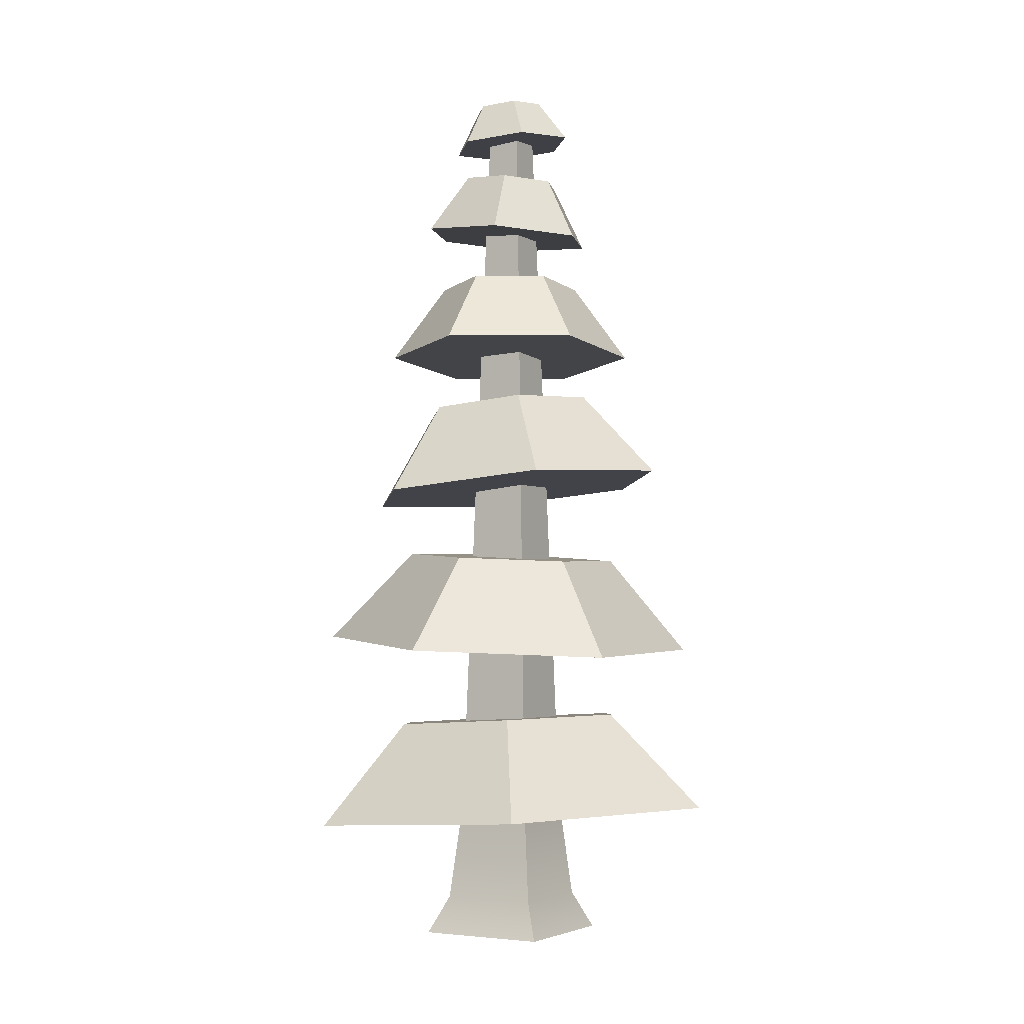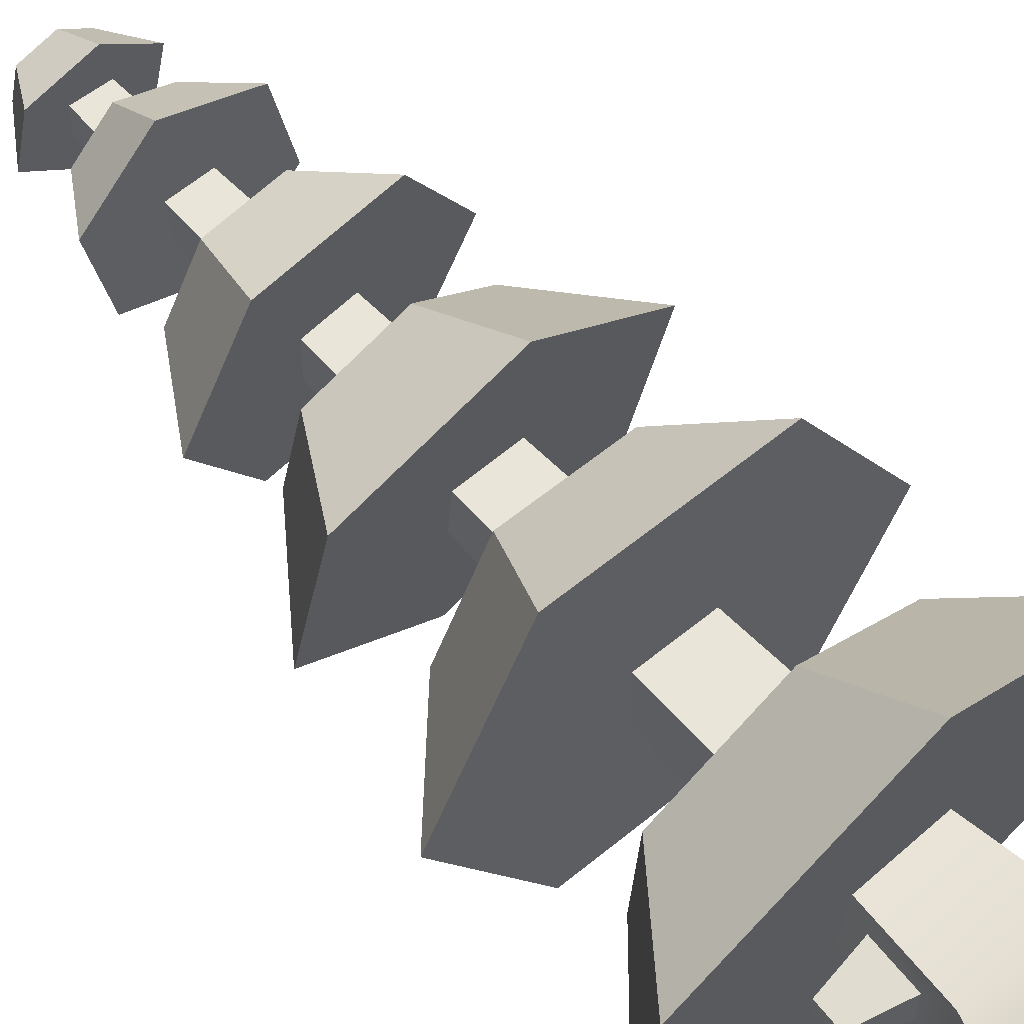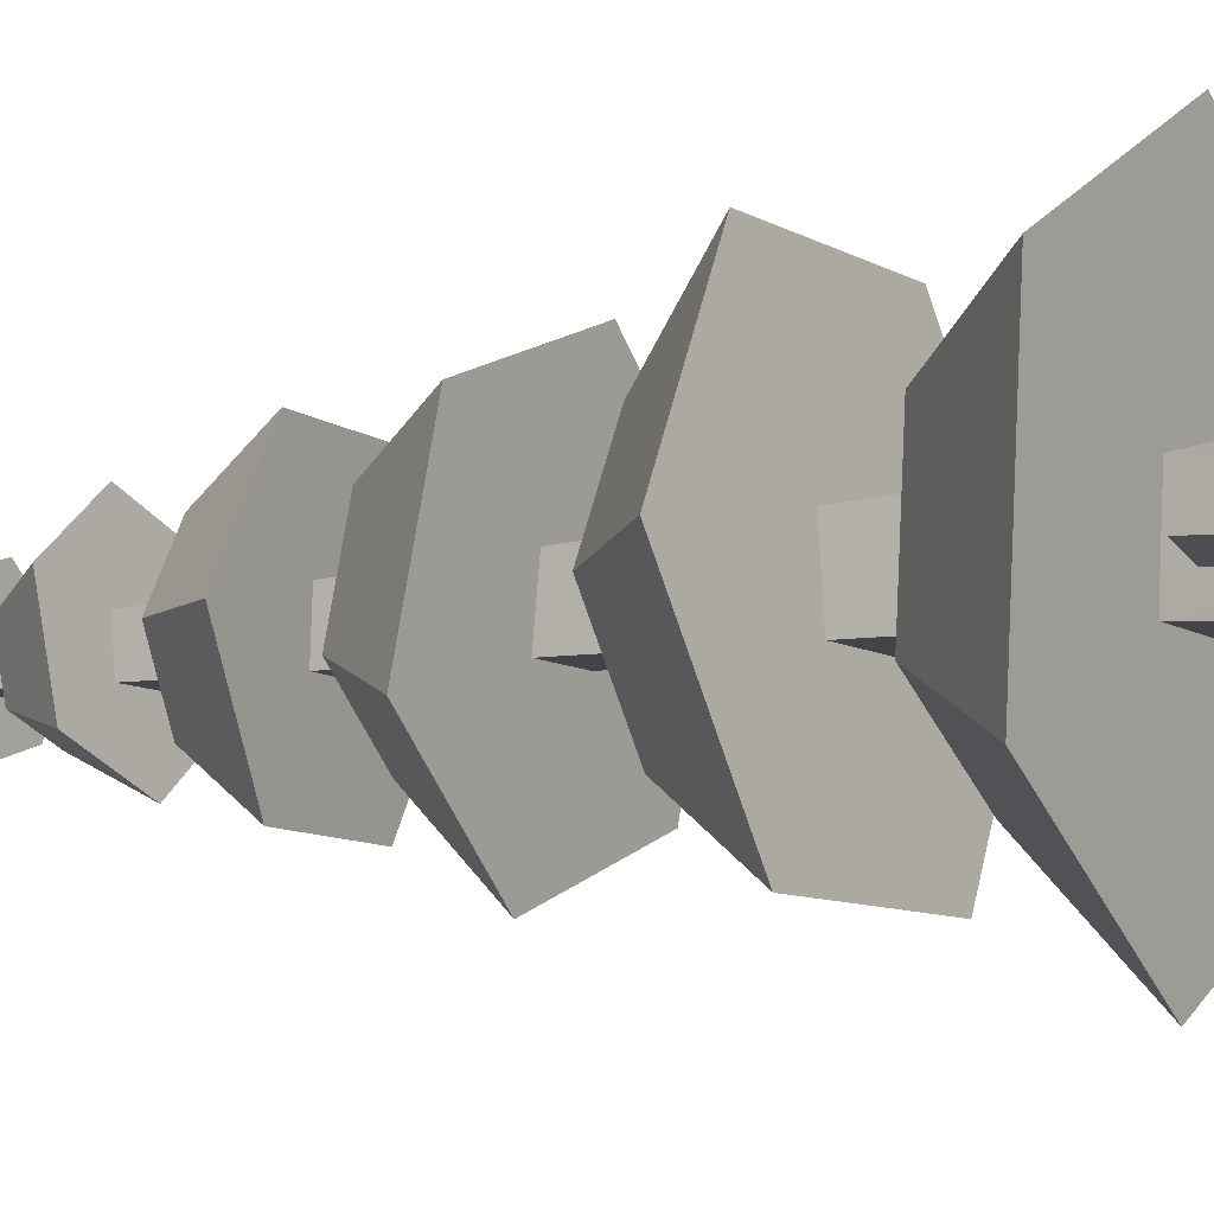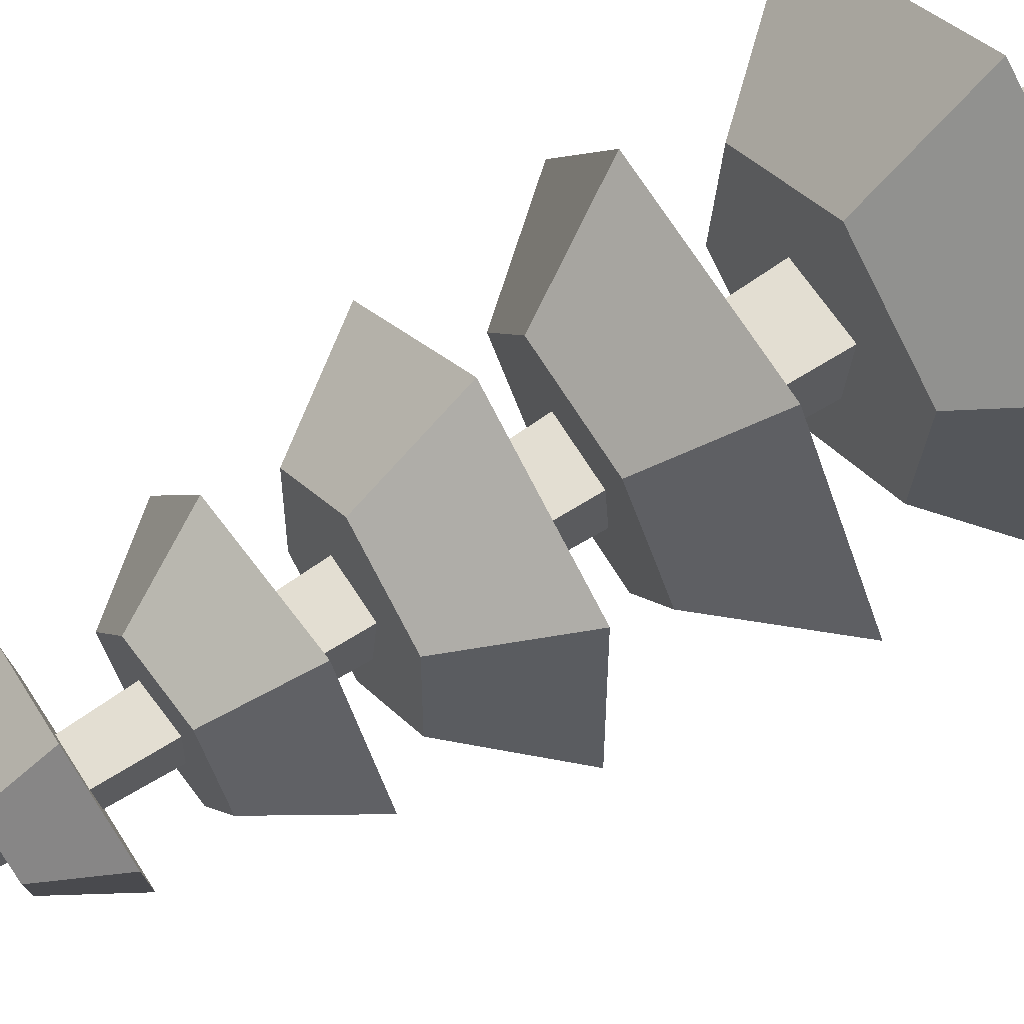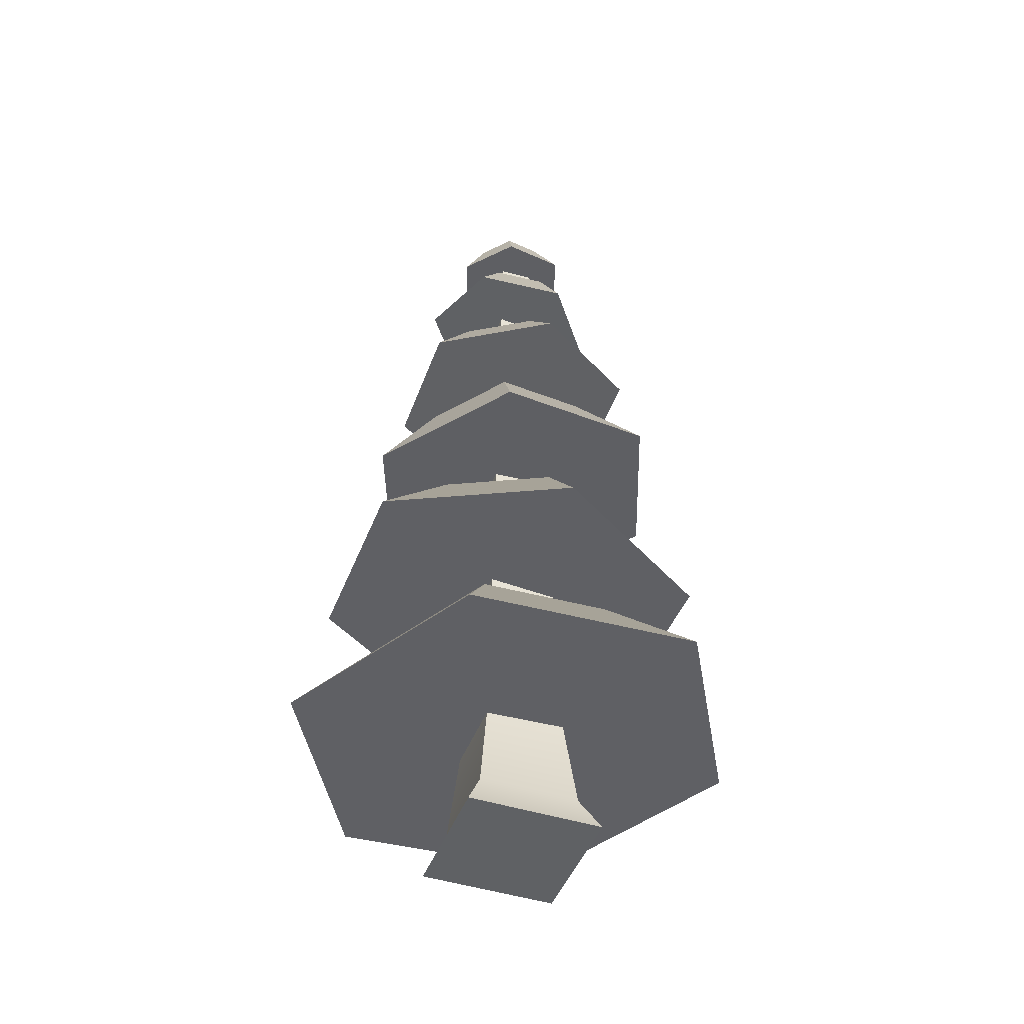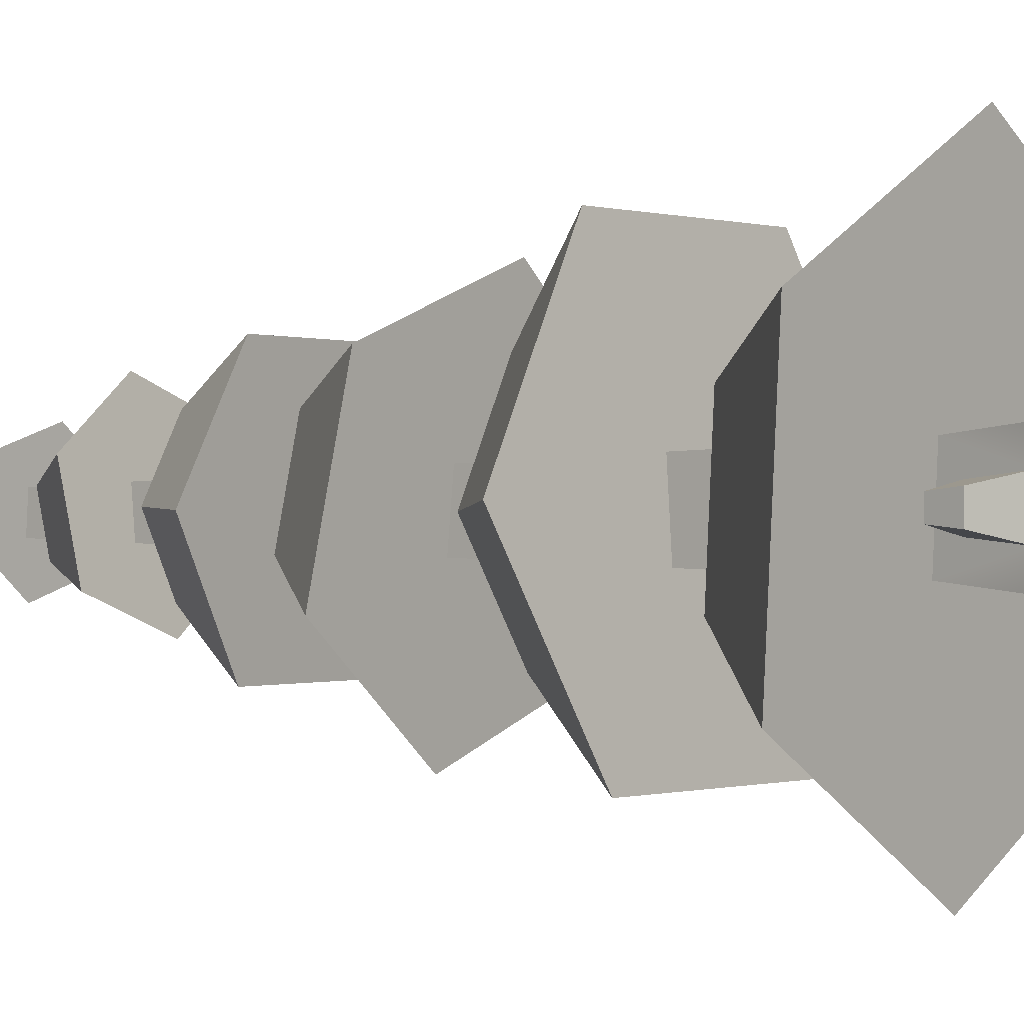
<metadata>
{"format":"obj","ext":"obj","renderer":"f3d","projection":"perspective","resolution":1024,"background":"white","views":[{"elev":-3.8,"azim":120.1,"up":"+Y"},{"elev":60.1,"azim":-42.0,"up":"+Z"},{"elev":-8.9,"azim":-58.4,"up":"+Z"},{"elev":66.1,"azim":-123.4,"up":"+Z"},{"elev":-45.7,"azim":69.8,"up":"+Y"},{"elev":-0.3,"azim":-51.0,"up":"+Z"}]}
</metadata>
<code>
o Mesh1_Group1_Model.060
v 1.356 3.522 -1.533
v 1.346 3.855 -1.224
v 1.357 3.491 -1.213
v 1.346 3.865 -1.523
v 1.038 3.526 -1.532
v 1.047 3.847 -1.523
v 1.047 3.837 -1.223
v 1.037 3.495 -1.213
v 0.7595 3.477 -0.9863
v 1.119 3.56 -1.889
v 0.6776 3.532 -1.541
v 1.048 3.049 -2.366
v 0.2694 3.001 -1.752
v 0.4139 2.904 -0.7734
v 1.022 2.971 -1.549
v 1.372 2.966 -1.549
v 1.972 3.001 -2.003
v 1.642 3.532 -1.683
v 1.724 3.477 -1.129
v 1.283 3.45 -0.7805
v 1.337 2.856 -0.4099
v 1.021 2.936 -1.197
v 1.373 2.931 -1.197
v 1.008 2.509 -1.185
v 1.386 2.495 -1.184
v 1.544 2.514 -0.7988
v 0.8725 2.539 -0.7996
v 1.007 2.485 -1.563
v 1.387 2.47 -1.563
v 1.543 2.439 -1.961
v 1.88 2.464 -1.379
v 2.372 1.866 -1.341
v 1.78 1.955 -0.3162
v 0.5942 1.999 -0.3177
v 0 1.955 -1.344
v 0.5359 2.514 -1.381
v 0.8711 2.464 -1.962
v 0.5917 1.866 -2.369
v 1.778 1.821 -2.367
v 1.404 1.887 -1.58
v 1.403 1.914 -1.167
v 0.991 1.929 -1.168
v 0.9902 1.902 -1.58
v 1.418 1.416 -1.594
v 0.976 1.416 -1.594
v 1.197 1.444 -2.125
v 0.5198 1.423 -1.735
v 0.9753 1.392 -1.152
v 1.197 1.36 -0.5642
v 0.5198 1.381 -0.9545
v 0.001727 0.8278 -2.067
v 0.001727 0.7531 -0.689
v 1.197 0.7158 0
v 0.9534 0.777 -1.13
v 0.9561 0.8032 -1.614
v 1.197 0.8651 -2.756
v 1.874 1.423 -1.735
v 2.392 0.8278 -2.067
v 1.874 1.381 -0.9545
v 2.392 0.7531 -0.689
v 1.44 0.777 -1.13
v 0.897 0.23 -1.074
v 1.497 0.23 -1.074
v 0.795 0 -0.9716
v 1.599 0 -0.9716
v 1.599 0 -1.775
v 0.795 0 -1.775
v 0.897 0.23 -1.673
v 0.9131 0.3868 -1.248
v 0.9427 0.6732 -1.278
v 0.9427 0.6732 -1.469
v 0.9131 0.3868 -1.499
v 0.6312 0.4795 -1.303
v 0.6312 0.4795 -1.444
v 0.6477 0.64 -1.32
v 0.6477 0.64 -1.427
v 1.497 0.23 -1.673
v 1.438 0.8032 -1.614
v 1.418 1.392 -1.152
v 2.116 2.904 -1.025
v 1.605 3.852 -0.6885
v 0.8194 3.804 -0.6893
v 0.9605 4.3 -0.9677
v 1.405 4.327 -0.9672
v 1.996 3.899 -1.369
v 1.627 4.353 -1.353
v 1.404 4.353 -1.739
v 1.603 3.899 -2.05
v 0.8179 3.852 -2.051
v 0.4261 3.804 -1.371
v 0.7377 4.3 -1.354
v 0.9597 4.327 -1.739
v 1.061 4.325 -1.509
v 1.061 4.315 -1.237
v 1.332 4.332 -1.238
v 1.332 4.341 -1.509
v 1.071 4.67 -1.499
v 1.322 4.667 -1.499
v 1.277 4.63 -1.894
v 0.7575 4.657 -1.691
v 1.072 4.694 -1.249
v 1.111 4.735 -0.7941
v 0.6744 4.709 -1.141
v 0.905 5.074 -1.264
v 1.152 5.089 -1.068
v 1.447 5.074 -1.182
v 1.631 4.709 -0.9966
v 1.322 4.69 -1.248
v 1.714 4.657 -1.546
v 1.247 5.029 -1.69
v 1.494 5.044 -1.494
v 1.311 5.047 -1.488
v 1.082 5.051 -1.488
v 0.9521 5.044 -1.576
v 1.083 5.072 -1.26
v 1.311 5.069 -1.26
v 1.304 5.309 -1.267
v 1.303 5.323 -1.48
v 1.091 5.336 -1.479
v 1.09 5.321 -1.267
v 1.258 5.292 -0.9866
v 0.8912 5.323 -1.117
v 1.243 5.565 -1.135
v 1.035 5.582 -1.209
v 1.165 5.599 -1.57
v 0.9963 5.599 -1.427
v 0.8222 5.353 -1.501
v 1.12 5.353 -1.754
v 1.373 5.582 -1.496
v 1.488 5.323 -1.623
v 1.412 5.565 -1.279
v 1.557 5.292 -1.239
f 5 9 8
f 10 9 5
f 9 10 11
f 12 11 10
f 11 12 13
f 12 14 13
f 14 12 15
f 15 12 16
f 16 12 17
f 12 18 17
f 18 12 10
f 10 1 18
f 10 5 1
f 18 1 3
f 3 19 18
f 3 20 19
f 8 20 3
f 20 8 9
f 14 20 9
f 20 14 21
f 22 21 14
f 21 22 23
f 24 26 25
f 24 27 26
f 27 24 28
f 14 15 22
f 25 26 29
f 29 26 30
f 30 26 31
f 26 32 31
f 32 26 33
f 26 34 33
f 34 26 27
f 27 35 34
f 35 27 36
f 27 37 36
f 37 27 28
f 37 28 30
f 30 28 29
f 30 38 37
f 38 30 39
f 31 39 30
f 39 31 32
f 33 39 32
f 33 40 39
f 33 41 40
f 33 42 41
f 34 42 33
f 42 34 43
f 34 38 43
f 38 34 35
f 36 38 35
f 38 36 37
f 43 38 39
f 43 39 40
f 46 45 44
f 47 45 46
f 45 47 48
f 47 49 48
f 49 47 50
f 51 50 47
f 50 51 52
f 51 53 52
f 53 51 54
f 51 55 54
f 55 51 56
f 47 56 51
f 56 47 46
f 57 56 46
f 56 57 58
f 59 58 57
f 58 59 60
f 49 60 59
f 60 49 53
f 49 52 53
f 52 49 50
f 53 61 60
f 53 54 61
f 55 56 78
f 78 56 58
f 78 58 61
f 60 61 58
f 79 49 59
f 48 49 79
f 57 44 79
f 46 44 57
f 57 79 59
f 16 17 23
f 80 23 17
f 21 23 80
f 80 20 21
f 20 80 19
f 17 19 80
f 19 17 18
f 9 13 14
f 13 9 11
f 81 7 2
f 7 81 82
f 81 83 82
f 83 81 84
f 85 84 81
f 84 85 86
f 85 87 86
f 87 85 88
f 81 88 85
f 81 2 88
f 4 88 2
f 6 88 4
f 6 89 88
f 82 89 6
f 89 82 90
f 83 90 82
f 90 83 91
f 83 92 91
f 92 83 93
f 93 83 94
f 84 94 83
f 94 84 95
f 95 84 87
f 87 84 86
f 87 96 95
f 87 93 96
f 92 93 87
f 88 92 87
f 92 88 89
f 90 92 89
f 92 90 91
f 97 99 98
f 99 97 100
f 101 100 97
f 102 100 101
f 100 102 103
f 102 104 103
f 104 102 105
f 102 106 105
f 106 102 107
f 102 108 107
f 102 101 108
f 107 108 98
f 98 109 107
f 98 99 109
f 110 109 99
f 109 110 111
f 110 112 111
f 110 113 112
f 113 110 114
f 110 100 114
f 100 110 99
f 100 104 114
f 104 100 103
f 105 114 104
f 114 105 115
f 115 105 116
f 116 105 106
f 116 106 112
f 111 112 106
f 106 109 111
f 109 106 107
f 114 115 113
f 121 120 117
f 120 121 122
f 123 122 121
f 122 123 124
f 125 124 123
f 124 125 126
f 125 127 126
f 127 125 128
f 129 128 125
f 128 129 130
f 131 130 129
f 130 131 132
f 131 121 132
f 121 131 123
f 129 123 131
f 125 123 129
f 121 117 132
f 132 117 130
f 118 130 117
f 118 128 130
f 119 128 118
f 122 128 119
f 128 122 127
f 124 127 122
f 127 124 126
f 122 119 120
f 82 6 7
f 1 2 3
f 2 1 4
f 5 4 1
f 4 5 6
f 5 7 6
f 7 5 8
f 24 23 22
f 23 24 25
f 22 28 24
f 28 22 15
f 16 28 15
f 28 16 29
f 23 29 16
f 29 23 25
f 44 43 40
f 43 44 45
f 62 61 54
f 61 62 63
f 64 63 62
f 63 64 65
f 64 66 65
f 66 64 67
f 62 67 64
f 67 62 68
f 62 69 68
f 69 62 54
f 54 70 69
f 70 54 55
f 70 55 71
f 71 55 72
f 68 72 55
f 68 69 72
f 73 72 69
f 72 73 74
f 75 74 73
f 74 75 76
f 70 76 75
f 76 70 71
f 71 74 76
f 74 71 72
f 73 70 75
f 70 73 69
f 55 77 68
f 77 55 78
f 61 77 78
f 77 61 63
f 63 66 77
f 66 63 65
f 66 68 77
f 68 66 67
f 41 48 79
f 48 41 42
f 42 45 48
f 45 42 43
f 44 41 79
f 41 44 40
f 2 8 3
f 8 2 7
f 97 96 93
f 96 97 98
f 101 95 108
f 95 101 94
f 101 93 94
f 93 101 97
f 96 108 95
f 108 96 98
f 112 117 116
f 117 112 118
f 113 118 112
f 118 113 119
f 113 120 119
f 120 113 115
f 115 117 120
f 117 115 116

</code>
